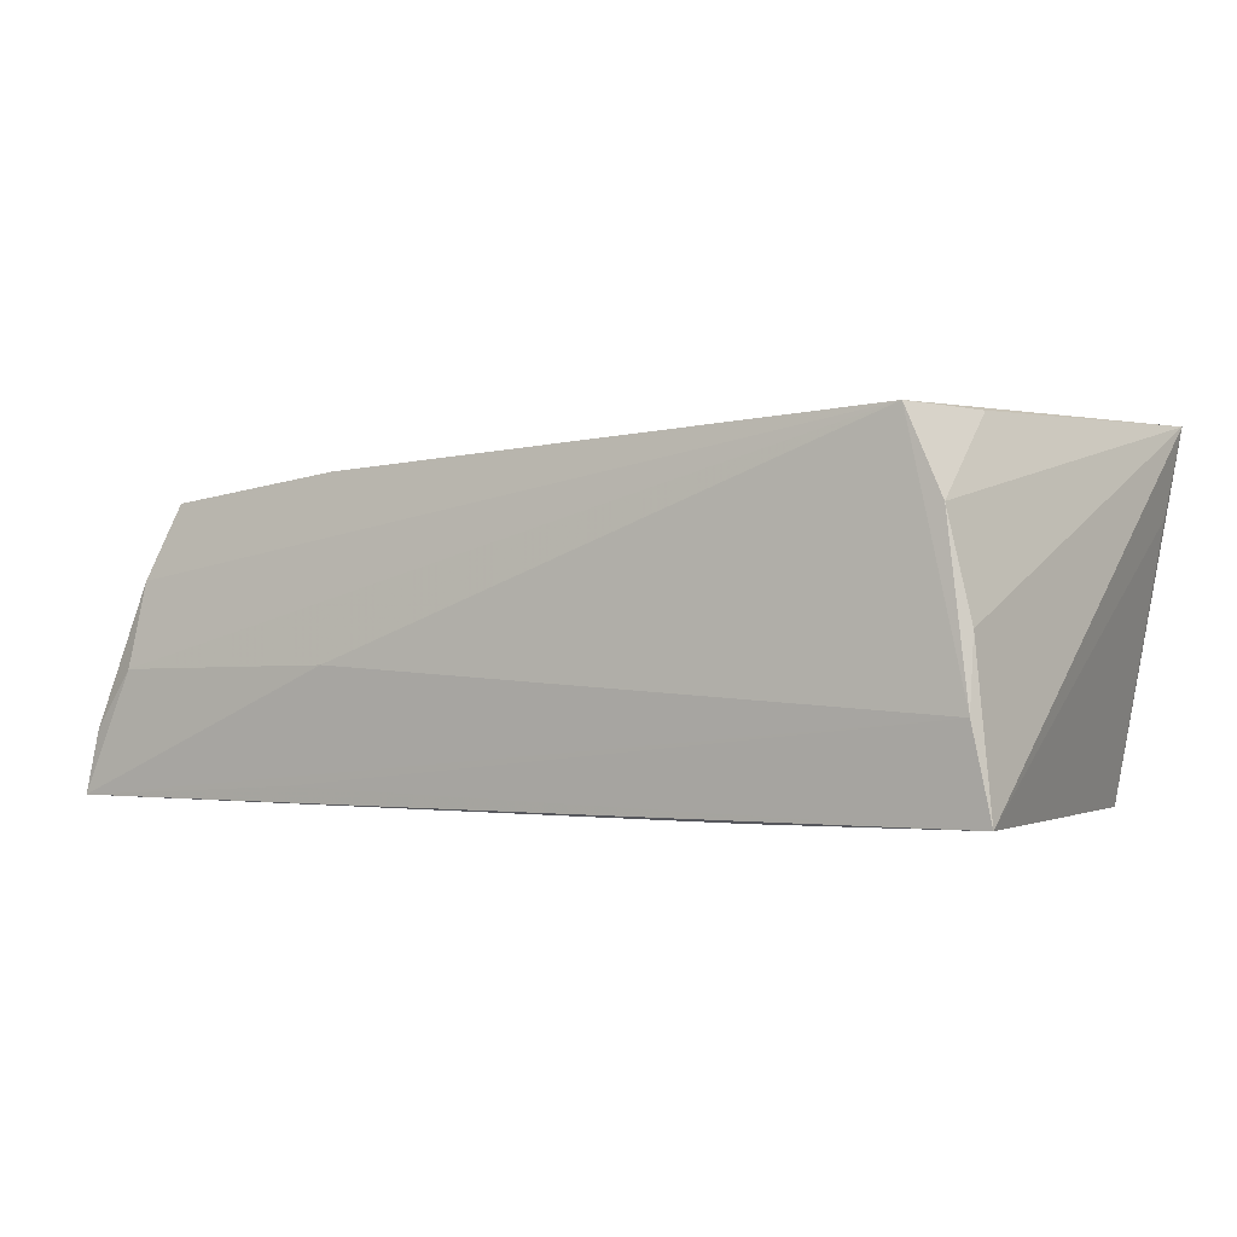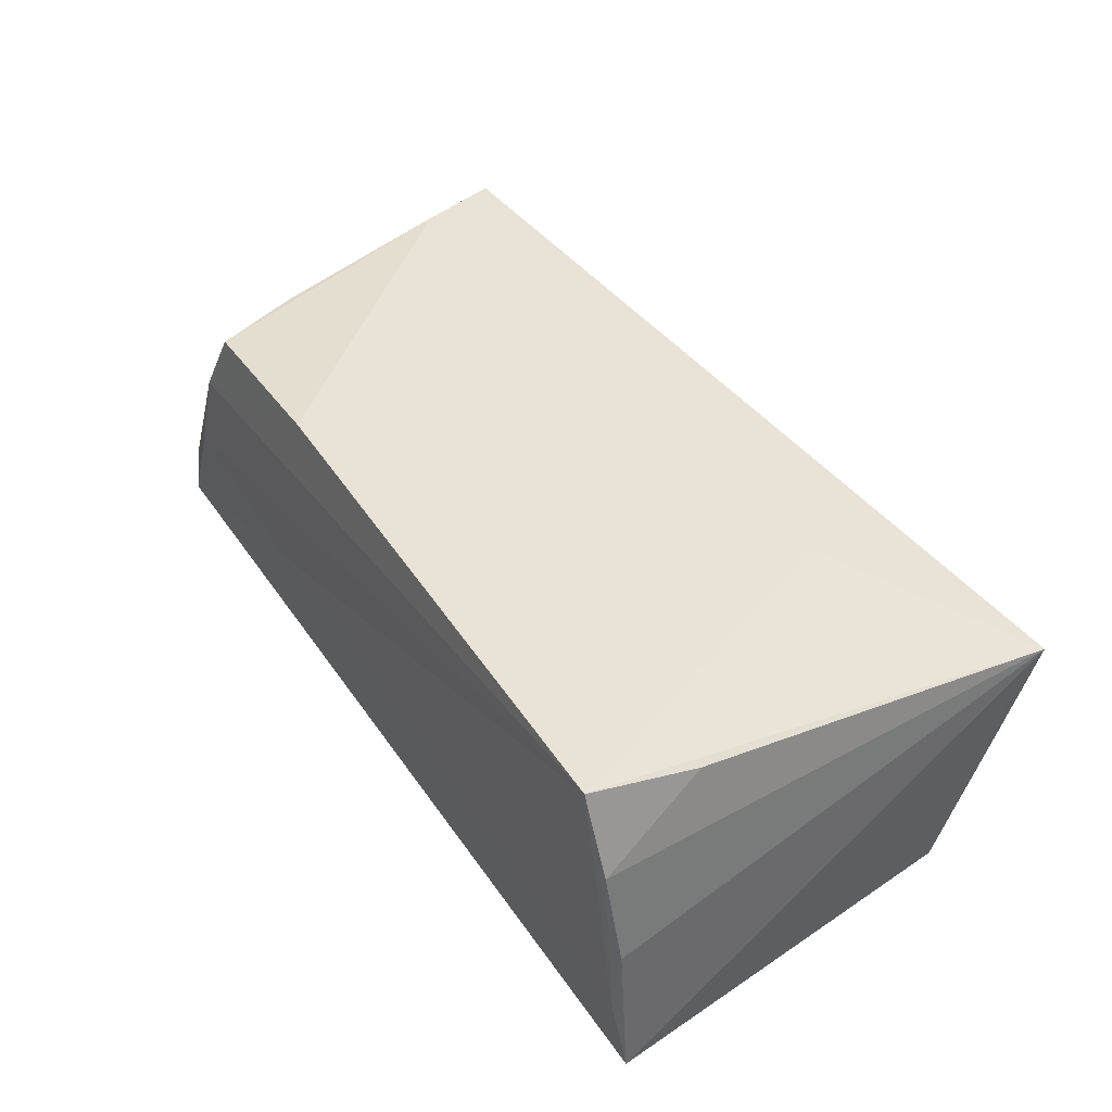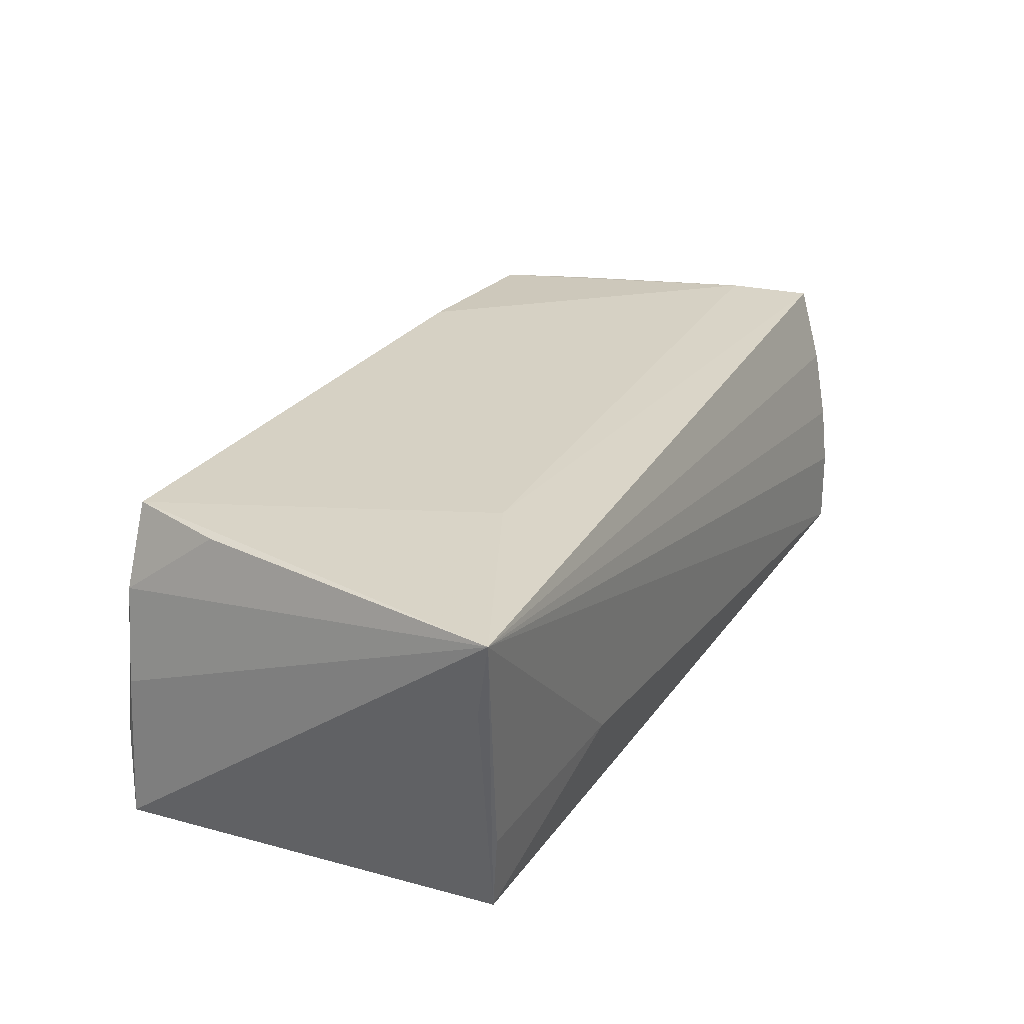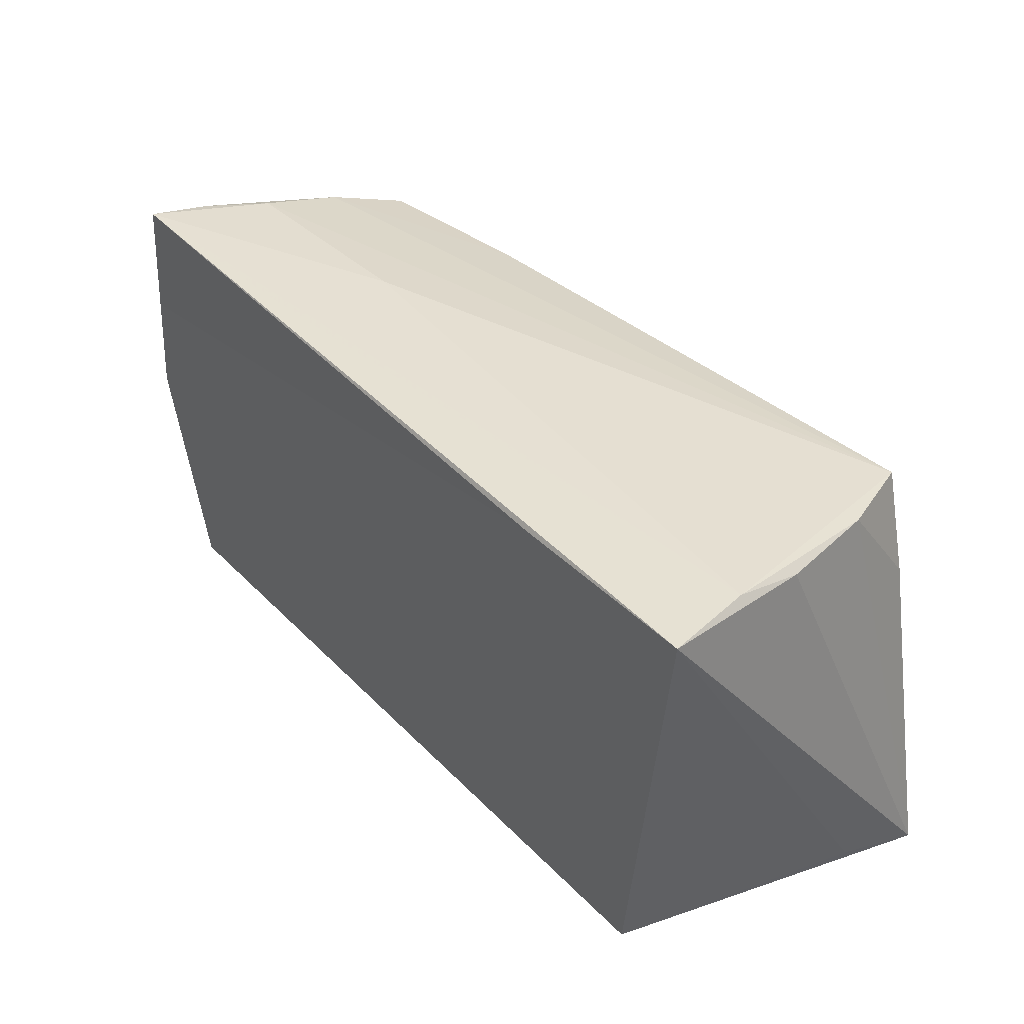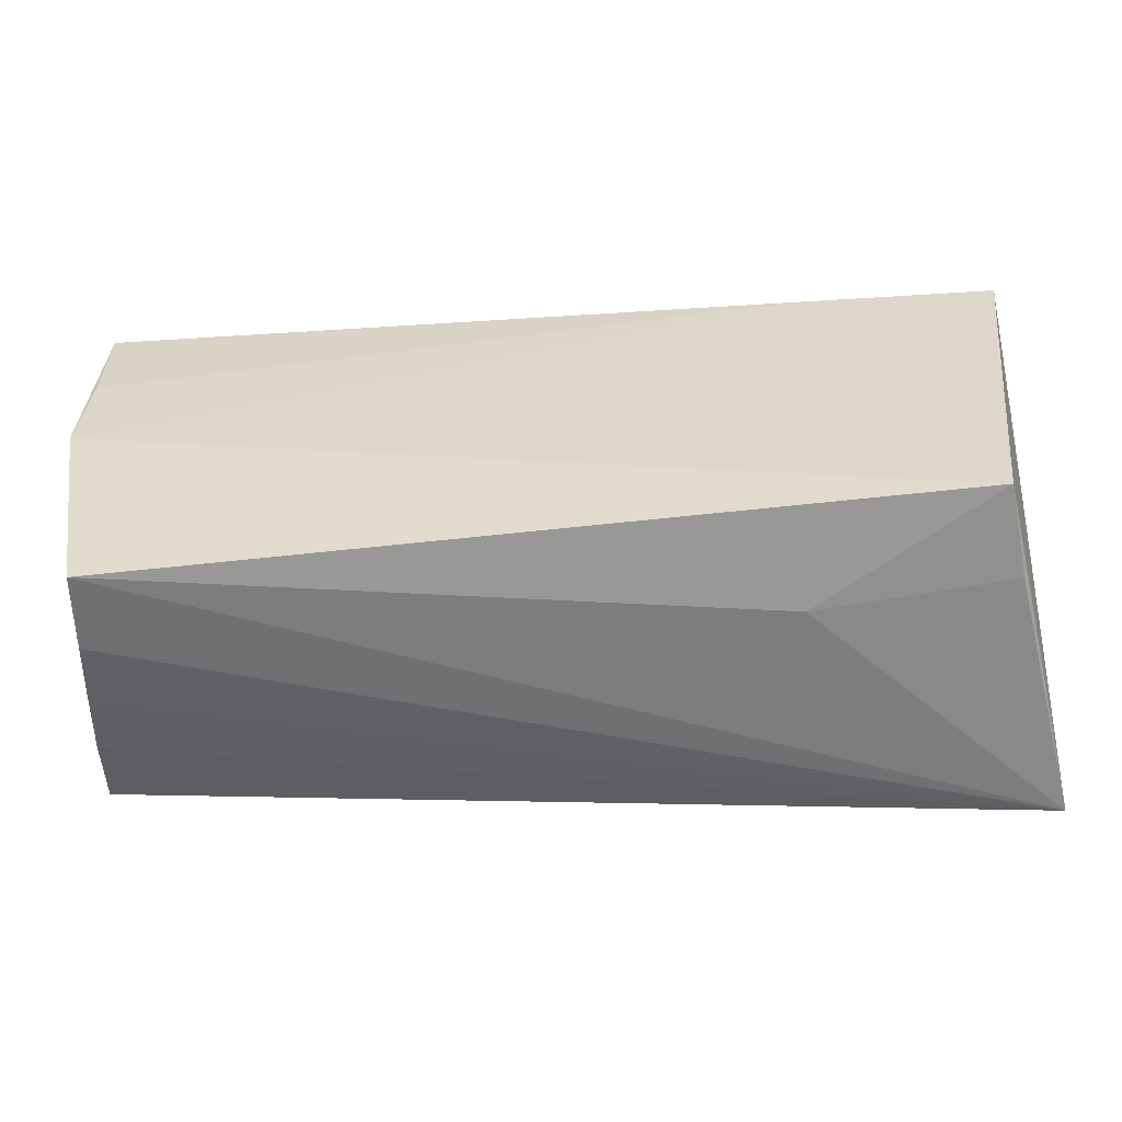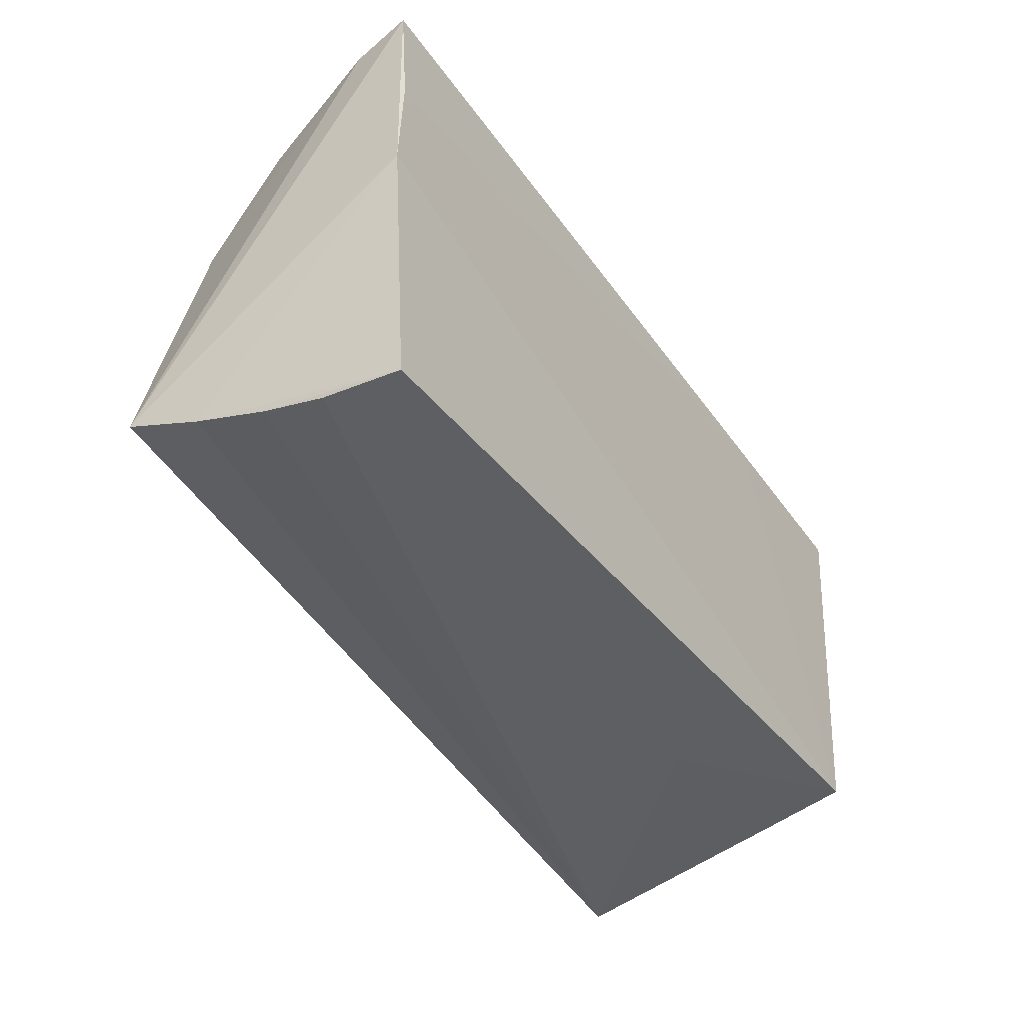
<metadata>
{"format":"obj","ext":"obj","renderer":"f3d","projection":"perspective","resolution":1024,"background":"white","views":[{"elev":-1.6,"azim":-147.2,"up":"+Z"},{"elev":45.3,"azim":-120.3,"up":"+Z"},{"elev":30.6,"azim":-61.7,"up":"+Z"},{"elev":35.4,"azim":-126.9,"up":"+Y"},{"elev":-57.9,"azim":-175.5,"up":"+Y"},{"elev":-41.2,"azim":122.6,"up":"+Y"}]}
</metadata>
<code>
v 0.05285 -0.01874 0.01631
v 0.04667 0.02505 0.005863
v 0.05401 0.02658 -0.01749
v -0.04621 0.01196 0.01978
v 0.04315 0.02339 0.01427
v 0.0526 0.02619 -0.01035
v -0.0456 -0.02227 -0.01815
v 0.04778 0.02654 -0.00374
v -0.052 -0.02544 0.02147
v -0.04728 0.02329 0.01063
v -0.04328 0.0234 0.01975
v 0.05031 -0.025 -0.00756
v -0.05074 -0.0235 0.01181
v 0.052 -0.0218 0.007534
v -0.05145 0.0227 -0.01798
v -0.02445 -0.02511 -0.006347
v 0.02203 0.0232 0.01672
v 0.02073 0.02648 -0.003393
v -0.04972 0.02364 -0.00821
v 0.05439 0.001512 -0.01815
v -0.04686 -0.02348 -0.007646
v -0.02761 -0.01381 0.02055
v 0.05368 0.01348 -0.0181
v 0.04615 0.01319 0.01481
v -0.04967 0.02263 -0.0005151
v 0.02586 0.0257 -0.01592
v -0.0276 0.02301 -0.01815
v 0.05103 -0.02384 -0.0006396
v 0.05025 -0.009255 0.01658
v 0.04968 -0.02544 -0.01658
f 30 7 20
f 13 9 15
f 15 7 13
f 13 7 9
f 16 30 9
f 7 30 16
f 20 3 1
f 15 3 27
f 20 7 27
f 27 7 15
f 15 9 25
f 15 25 19
f 9 7 21
f 21 16 9
f 7 16 21
f 22 11 9
f 9 1 22
f 11 22 17
f 23 3 20
f 20 27 23
f 23 27 3
f 9 11 4
f 26 3 15
f 15 19 26
f 26 19 3
f 11 19 10
f 10 19 25
f 10 4 11
f 10 25 9
f 9 4 10
f 3 8 6
f 6 1 3
f 18 19 11
f 11 8 18
f 3 19 18
f 18 8 3
f 9 30 12
f 12 28 9
f 30 28 12
f 14 1 9
f 9 28 14
f 20 1 14
f 14 30 20
f 14 28 30
f 1 6 24
f 2 8 11
f 11 17 2
f 2 17 5
f 2 6 8
f 5 24 2
f 2 24 6
f 29 22 1
f 29 17 22
f 1 24 29
f 5 17 29
f 29 24 5

</code>
